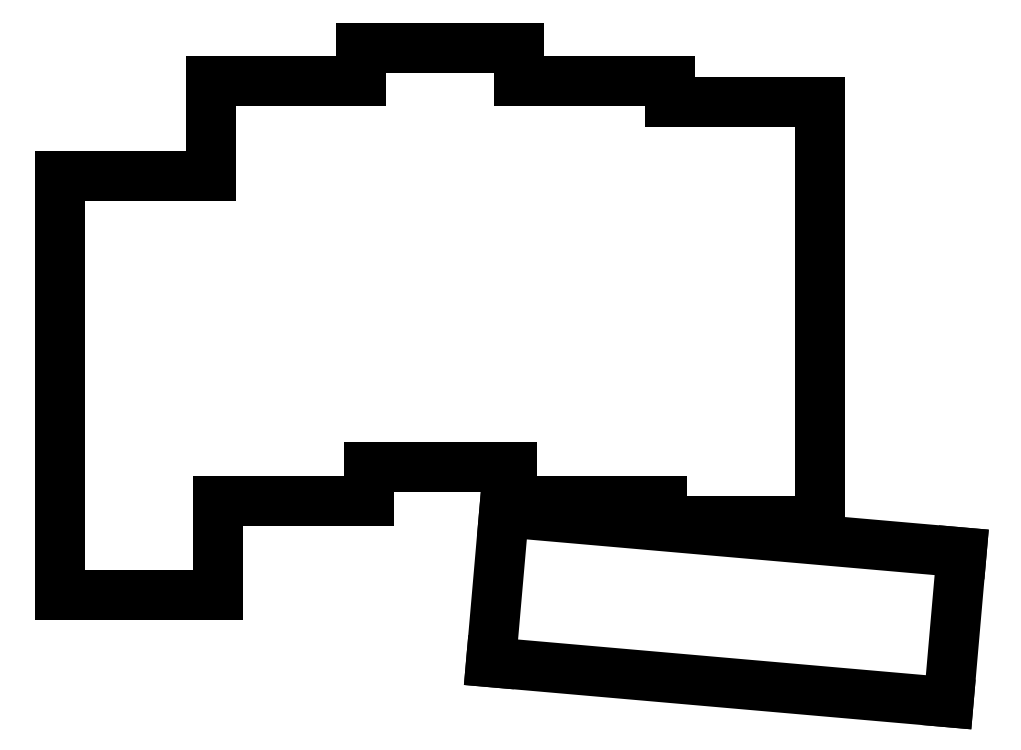
<metadata>
{"format":"dxf","ext":"dxf","renderer":"ezdxf+matplotlib","layout":"modelspace","background":"white","min_lineweight":24,"dpi":150}
</metadata>
<code>
0
SECTION
2
ENTITIES
0
LINE
8
0
10
-10
20
-9.5
11
10
21
-9.5
0
LINE
8
0
10
10
20
-9.5
11
10
21
2.4
0
LINE
8
0
10
-10
20
-9.5
11
-10
21
43.5
0
LINE
8
0
10
9
20
43.5
11
-10
21
43.5
0
LINE
8
0
10
10
20
2.4
11
29
21
2.4
0
LINE
8
0
10
29
20
2.4
11
29
21
6.65
0
LINE
8
0
10
28
20
55.4
11
9
21
55.4
0
LINE
8
0
10
9
20
55.4
11
9
21
43.5
0
LINE
8
0
10
29
20
6.65
11
47
21
6.65
0
LINE
8
0
10
48
20
55.4
11
48
21
59.65
0
LINE
8
0
10
48
20
59.65
11
28
21
59.65
0
LINE
8
0
10
28
20
59.65
11
28
21
55.4
0
LINE
8
0
10
47
20
2.4
11
66
21
2.4
0
LINE
8
0
10
47
20
6.65
11
47
21
2.4
0
LINE
8
0
10
67
20
52.85
11
67
21
55.4
0
LINE
8
0
10
67
20
55.4
11
48
21
55.4
0
LINE
8
0
10
66
20
-0.15
11
86
21
-0.15
0
LINE
8
0
10
86
20
-0.15
11
86
21
52.85
0
LINE
8
0
10
66
20
2.4
11
66
21
-0.15
0
LINE
8
0
10
86
20
52.85
11
67
21
52.85
0
LINE
8
0
10
44.41
20
-17.94
11
102.2
21
-23
0
LINE
8
0
10
46.07
20
0.9854
11
103.8
21
-4.07
0
LINE
8
0
10
46.07
20
0.9854
11
44.41
21
-17.94
0
LINE
8
0
10
102.2
20
-23
11
103.8
21
-4.07
0
ENDSEC
0
EOF

</code>
